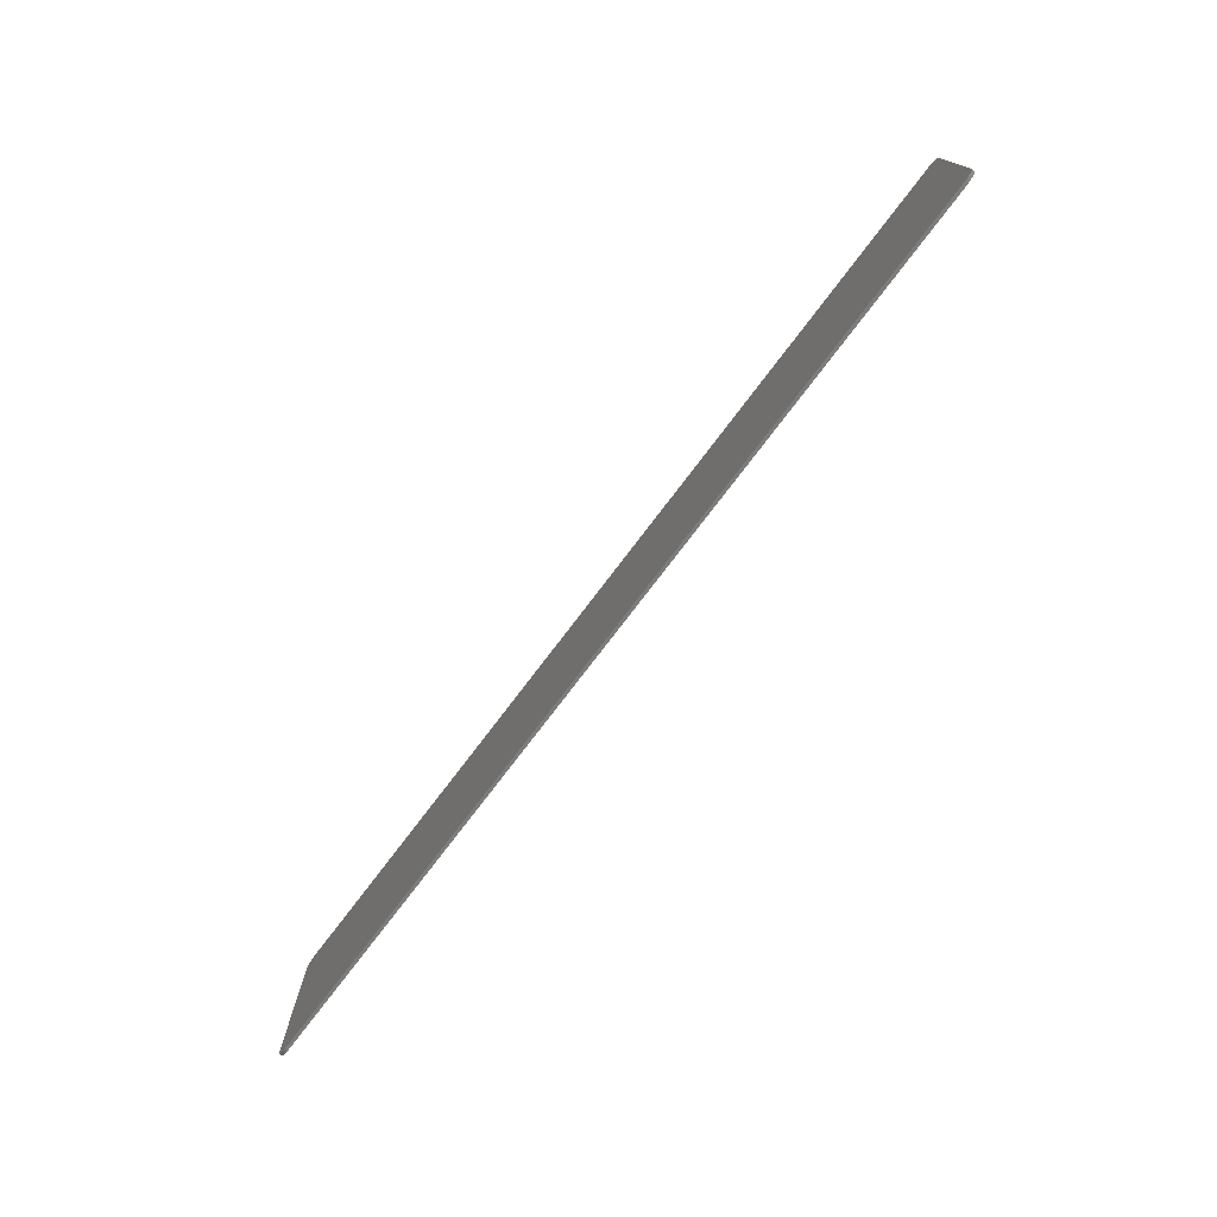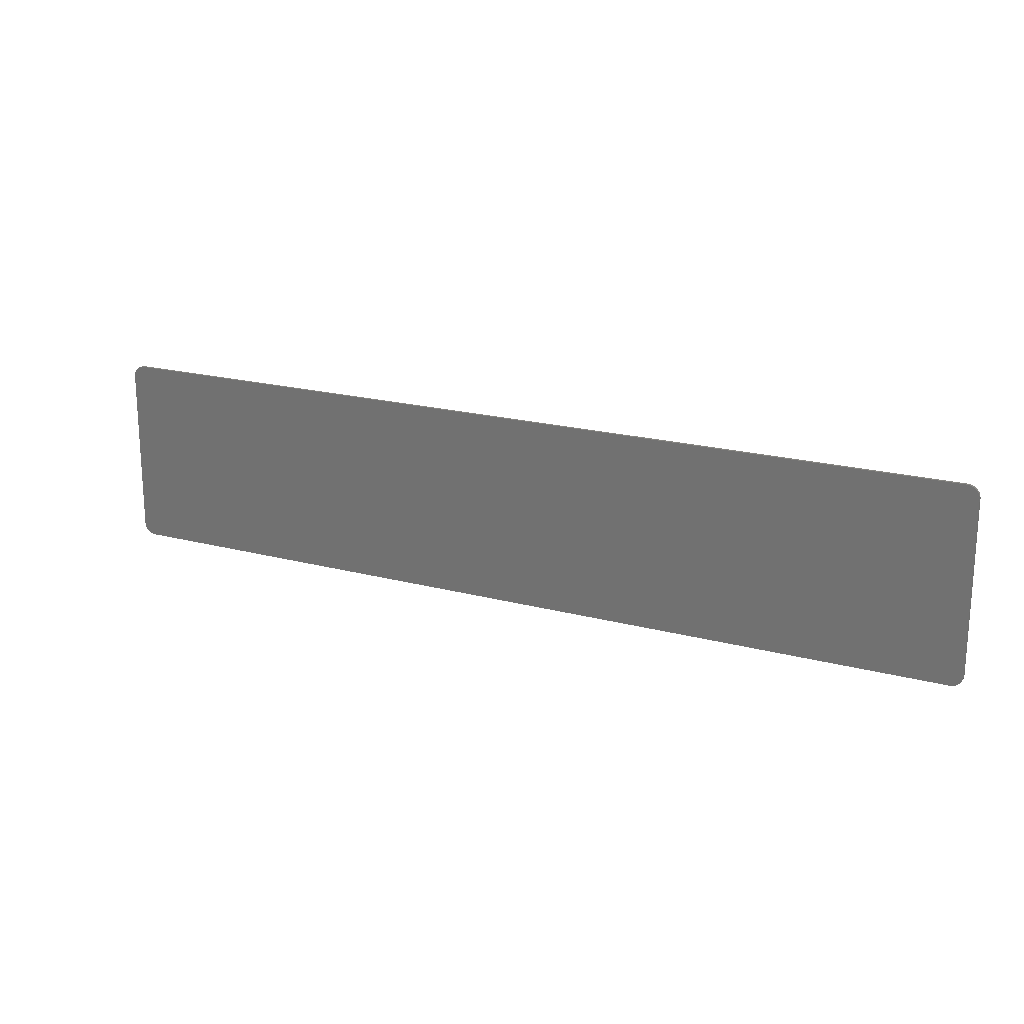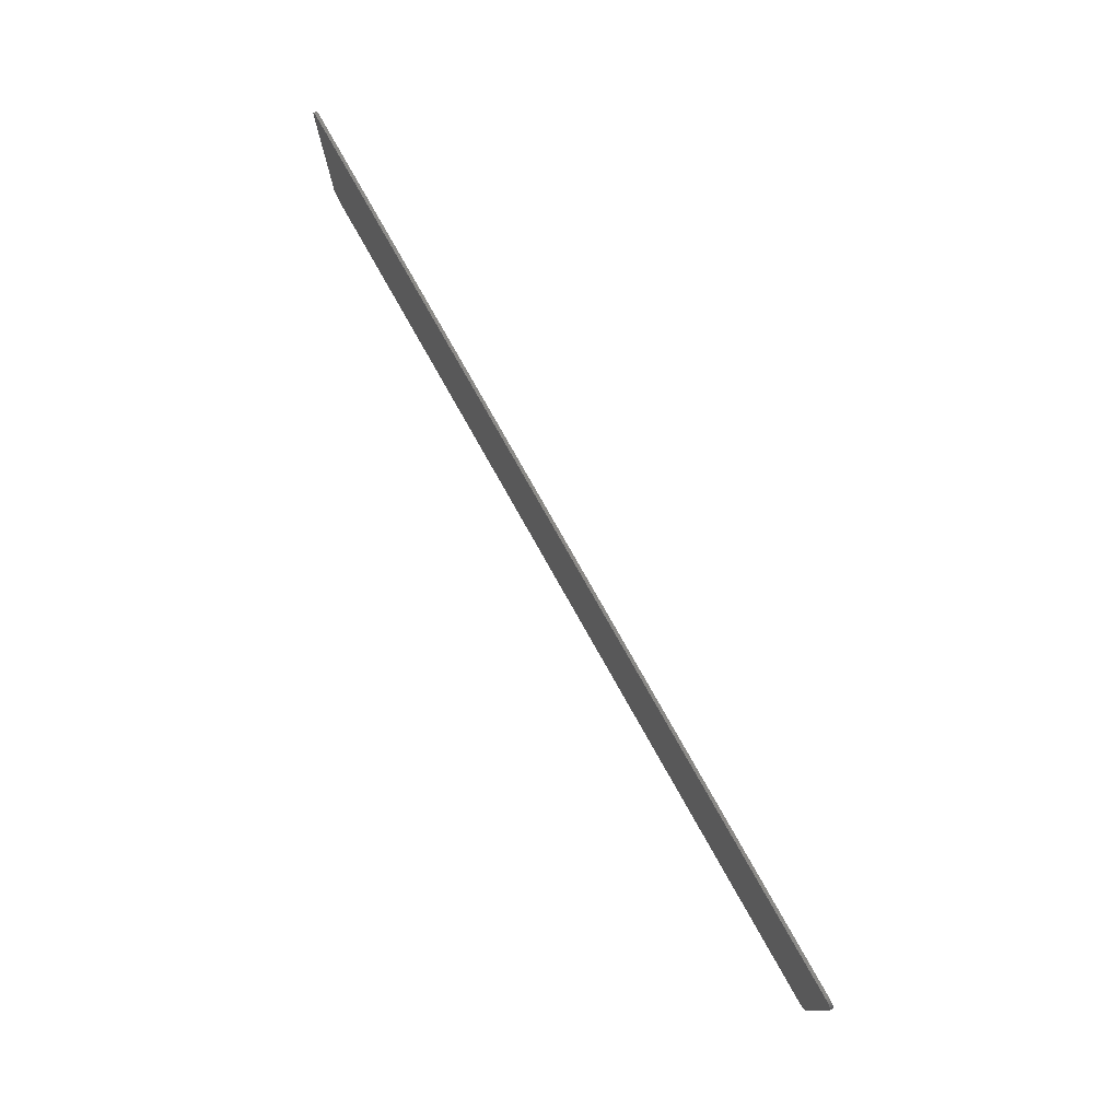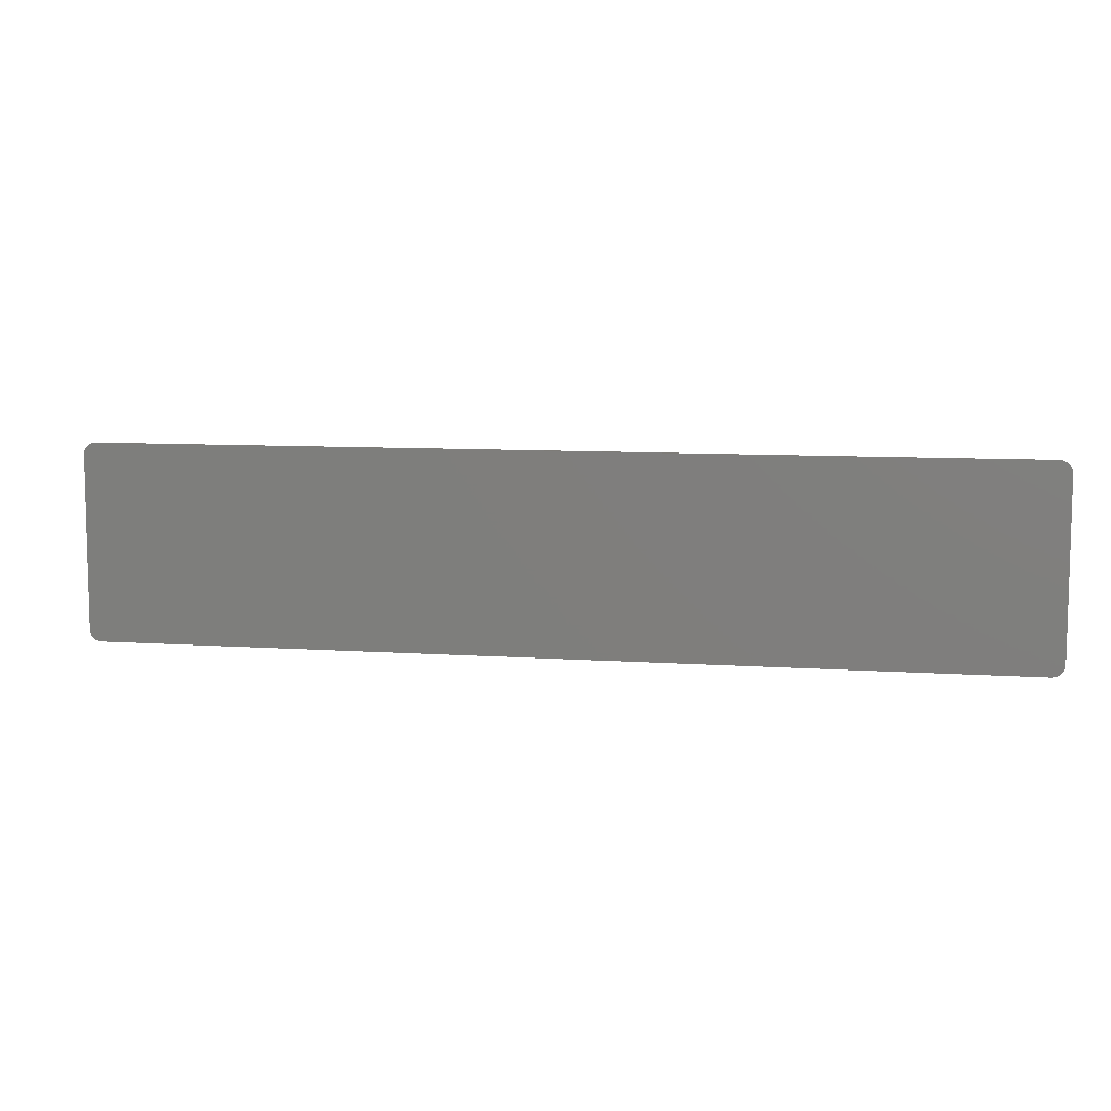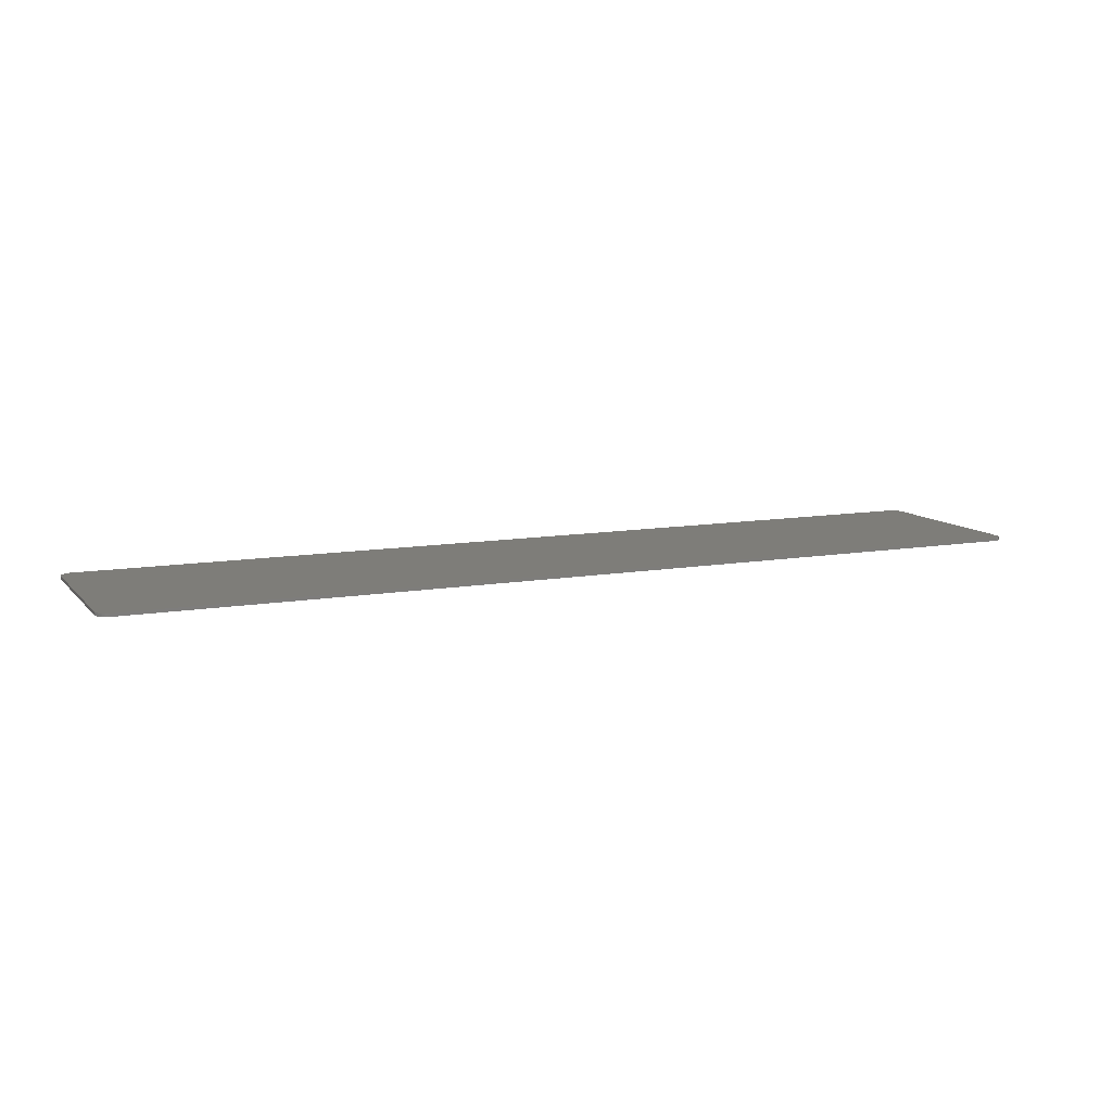
<metadata>
{"format":"stl","ext":"stl","renderer":"f3d","projection":"perspective","resolution":1024,"background":"white","views":[{"elev":-75.4,"azim":52.9,"up":"+Z"},{"elev":19.4,"azim":26.7,"up":"+Z"},{"elev":77.1,"azim":60.7,"up":"+Z"},{"elev":8.6,"azim":-169.3,"up":"+Z"},{"elev":10.5,"azim":-23.9,"up":"+Y"}]}
</metadata>
<code>
# stl→obj: 108 verts, 208 faces
v 14.8 0 3.2
v 15.2 0 2.852
v 15.2 0 2.8
v 14.85 0 3.197
v 15.19 0 2.904
v 14.9 0 3.186
v 15.17 0 2.953
v 14.95 0 3.17
v 15.15 0 3
v 15 0 3.146
v 15.12 0 3.043
v 15.04 0 3.117
v 15.08 0 3.083
v -14.8 0 3.2
v -15.2 0 2.8
v -15.2 0 2.852
v -14.85 0 3.197
v -15.19 0 2.904
v -14.9 0 3.186
v -15.17 0 2.953
v -14.95 0 3.17
v -15.15 0 3
v -15 0 3.146
v -15.12 0 3.043
v -15.04 0 3.117
v -15.08 0 3.083
v -14.8 0 -3.2
v -15.2 0 -2.852
v -15.2 0 -2.8
v -14.85 0 -3.197
v -15.19 0 -2.904
v -14.9 0 -3.186
v -15.17 0 -2.953
v -14.95 0 -3.17
v -15.15 0 -3
v -15 0 -3.146
v -15.12 0 -3.043
v -15.04 0 -3.117
v -15.08 0 -3.083
v 14.8 0 -3.2
v 15.2 0 -2.8
v 15.2 0 -2.852
v 14.85 0 -3.197
v 15.19 0 -2.904
v 14.9 0 -3.186
v 15.17 0 -2.953
v 14.95 0 -3.17
v 15.15 0 -3
v 15 0 -3.146
v 15.12 0 -3.043
v 15.04 0 -3.117
v 15.08 0 -3.083
v 15.2 -0.1 2.852
v 15.2 -0.1 2.8
v 15.19 -0.1 2.904
v 15.17 -0.1 2.953
v 15.15 -0.1 3
v 15.12 -0.1 3.043
v 15.08 -0.1 3.083
v 15.04 -0.1 3.117
v 15 -0.1 3.146
v 14.95 -0.1 3.17
v 14.9 -0.1 3.186
v 14.85 -0.1 3.197
v 14.8 -0.1 3.2
v -14.85 -0.1 3.197
v -14.8 -0.1 3.2
v -14.9 -0.1 3.186
v -14.95 -0.1 3.17
v -15 -0.1 3.146
v -15.04 -0.1 3.117
v -15.08 -0.1 3.083
v -15.12 -0.1 3.043
v -15.15 -0.1 3
v -15.17 -0.1 2.953
v -15.19 -0.1 2.904
v -15.2 -0.1 2.852
v -15.2 -0.1 2.8
v -15.2 -0.1 -2.852
v -15.2 -0.1 -2.8
v -15.19 -0.1 -2.904
v -15.17 -0.1 -2.953
v -15.15 -0.1 -3
v -15.12 -0.1 -3.043
v -15.08 -0.1 -3.083
v -15.04 -0.1 -3.117
v -15 -0.1 -3.146
v -14.95 -0.1 -3.17
v -14.9 -0.1 -3.186
v -14.85 -0.1 -3.197
v -14.8 -0.1 -3.2
v 14.85 -0.1 -3.197
v 14.8 -0.1 -3.2
v 14.9 -0.1 -3.186
v 14.95 -0.1 -3.17
v 15 -0.1 -3.146
v 15.04 -0.1 -3.117
v 15.08 -0.1 -3.083
v 15.12 -0.1 -3.043
v 15.15 -0.1 -3
v 15.17 -0.1 -2.953
v 15.19 -0.1 -2.904
v 15.2 -0.1 -2.852
v 15.2 -0.1 -2.8
v 0.72 -0.1 -3.2
v 0.64 -0.1 3.2
v -0.68 -0.1 3.2
v -0.72 -0.1 -3.2
f 1 2 3
f 2 1 4
f 4 5 2
f 5 4 6
f 6 7 5
f 7 6 8
f 8 9 7
f 9 8 10
f 10 11 9
f 11 10 12
f 12 13 11
f 14 15 16
f 16 17 14
f 17 16 18
f 18 19 17
f 19 18 20
f 20 21 19
f 21 20 22
f 22 23 21
f 23 22 24
f 24 25 23
f 25 24 26
f 27 28 29
f 28 27 30
f 30 31 28
f 31 30 32
f 32 33 31
f 33 32 34
f 34 35 33
f 35 34 36
f 36 37 35
f 37 36 38
f 38 39 37
f 40 41 42
f 42 43 40
f 43 42 44
f 44 45 43
f 45 44 46
f 46 47 45
f 47 46 48
f 48 49 47
f 49 48 50
f 50 51 49
f 51 50 52
f 1 40 27
f 27 14 1
f 1 3 41
f 41 40 1
f 29 15 14
f 14 27 29
f 53 54 3
f 3 2 53
f 55 53 2
f 2 5 55
f 56 55 5
f 5 7 56
f 57 56 7
f 7 9 57
f 58 57 9
f 9 11 58
f 59 58 11
f 11 13 59
f 60 59 13
f 13 12 60
f 61 60 12
f 12 10 61
f 62 61 10
f 10 8 62
f 63 62 8
f 8 6 63
f 64 63 6
f 6 4 64
f 65 64 4
f 4 1 65
f 66 67 14
f 14 17 66
f 68 66 17
f 17 19 68
f 69 68 19
f 19 21 69
f 70 69 21
f 21 23 70
f 71 70 23
f 23 25 71
f 72 71 25
f 25 26 72
f 73 72 26
f 26 24 73
f 74 73 24
f 24 22 74
f 75 74 22
f 22 20 75
f 76 75 20
f 20 18 76
f 77 76 18
f 18 16 77
f 78 77 16
f 16 15 78
f 79 80 29
f 29 28 79
f 81 79 28
f 28 31 81
f 82 81 31
f 31 33 82
f 83 82 33
f 33 35 83
f 84 83 35
f 35 37 84
f 85 84 37
f 37 39 85
f 86 85 39
f 39 38 86
f 87 86 38
f 38 36 87
f 88 87 36
f 36 34 88
f 89 88 34
f 34 32 89
f 90 89 32
f 32 30 90
f 91 90 30
f 30 27 91
f 92 93 40
f 40 43 92
f 94 92 43
f 43 45 94
f 95 94 45
f 45 47 95
f 96 95 47
f 47 49 96
f 97 96 49
f 49 51 97
f 98 97 51
f 51 52 98
f 99 98 52
f 52 50 99
f 100 99 50
f 50 48 100
f 101 100 48
f 48 46 101
f 102 101 46
f 46 44 102
f 103 102 44
f 44 42 103
f 104 103 42
f 42 41 104
f 67 65 1
f 1 14 67
f 80 78 15
f 15 29 80
f 93 91 27
f 27 40 93
f 54 104 41
f 41 3 54
f 65 54 53
f 53 64 65
f 64 53 55
f 55 63 64
f 63 55 56
f 56 62 63
f 62 56 57
f 57 61 62
f 61 57 58
f 58 60 61
f 60 58 59
f 67 77 78
f 77 67 66
f 66 76 77
f 76 66 68
f 68 75 76
f 75 68 69
f 69 74 75
f 74 69 70
f 70 73 74
f 73 70 71
f 71 72 73
f 91 80 79
f 79 90 91
f 90 79 81
f 81 89 90
f 89 81 82
f 82 88 89
f 88 82 83
f 83 87 88
f 87 83 84
f 84 86 87
f 86 84 85
f 93 103 104
f 103 93 92
f 92 102 103
f 102 92 94
f 94 101 102
f 101 94 95
f 95 100 101
f 100 95 96
f 96 99 100
f 99 96 97
f 97 98 99
f 105 106 107
f 107 108 105
f 108 107 67
f 67 91 108
f 93 65 106
f 106 105 93
f 91 67 78
f 78 80 91
f 104 54 65
f 65 93 104

</code>
